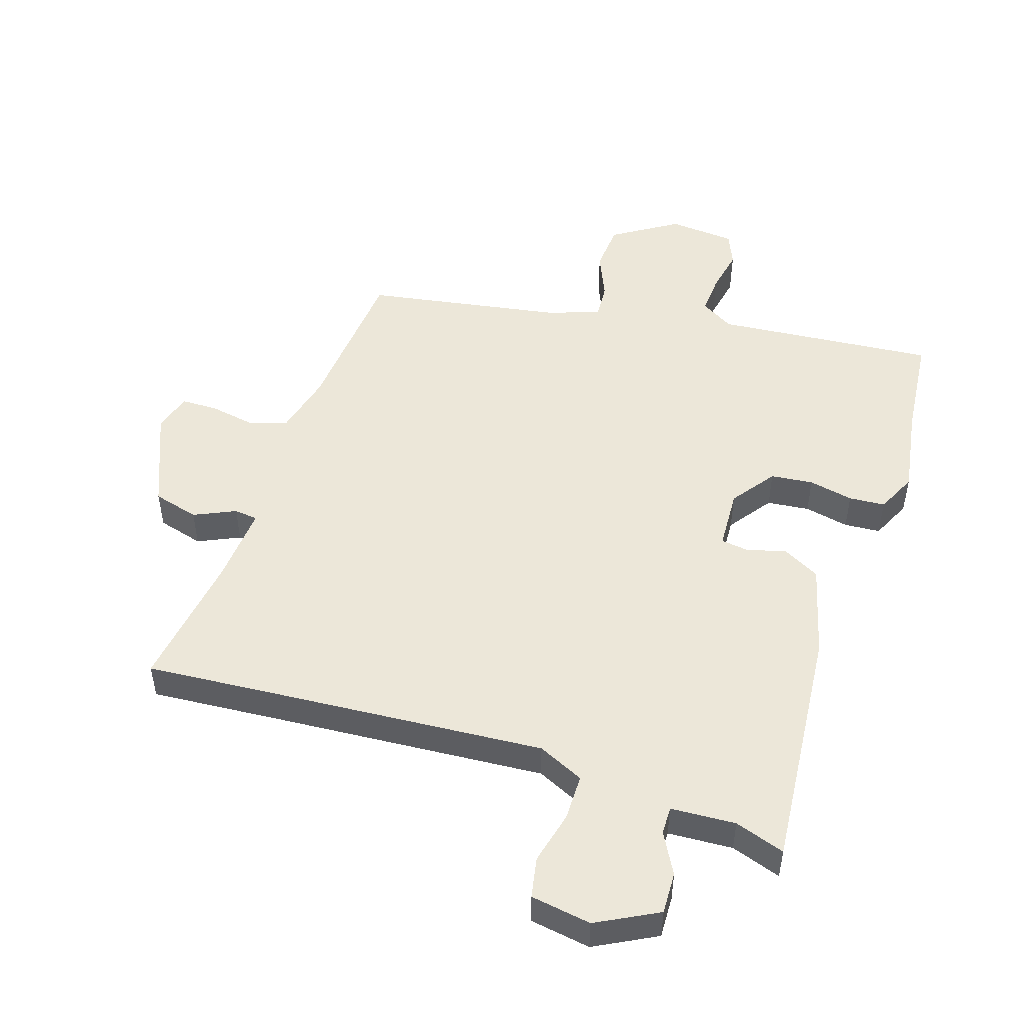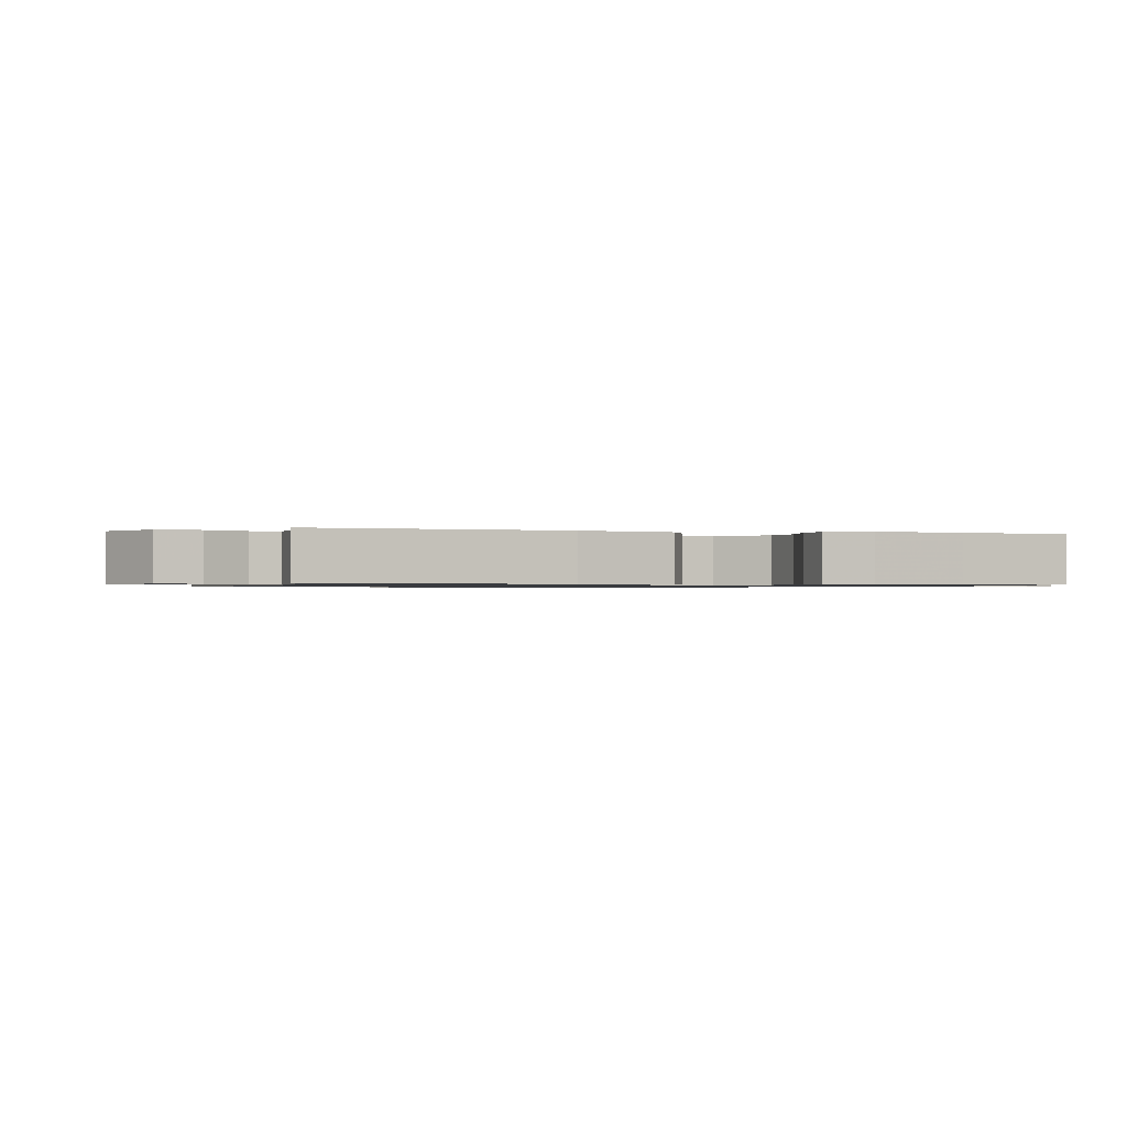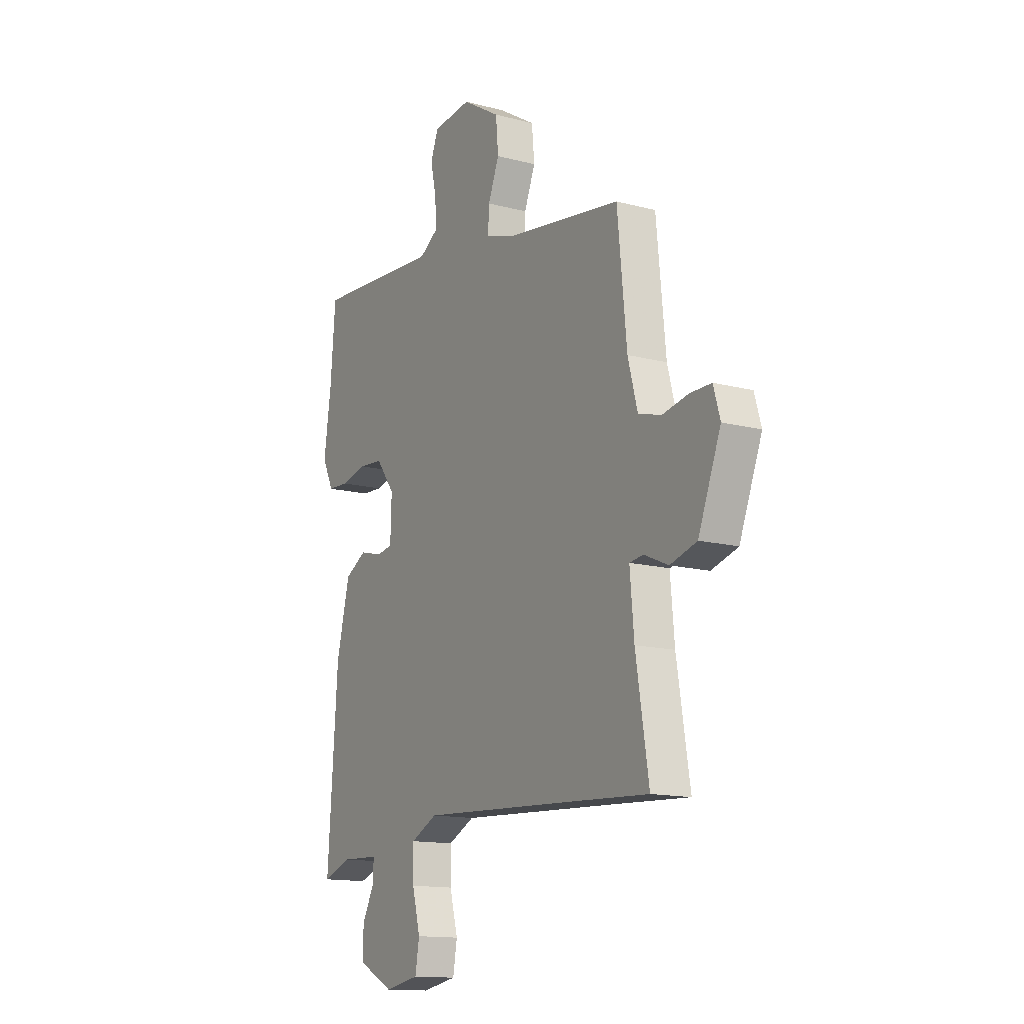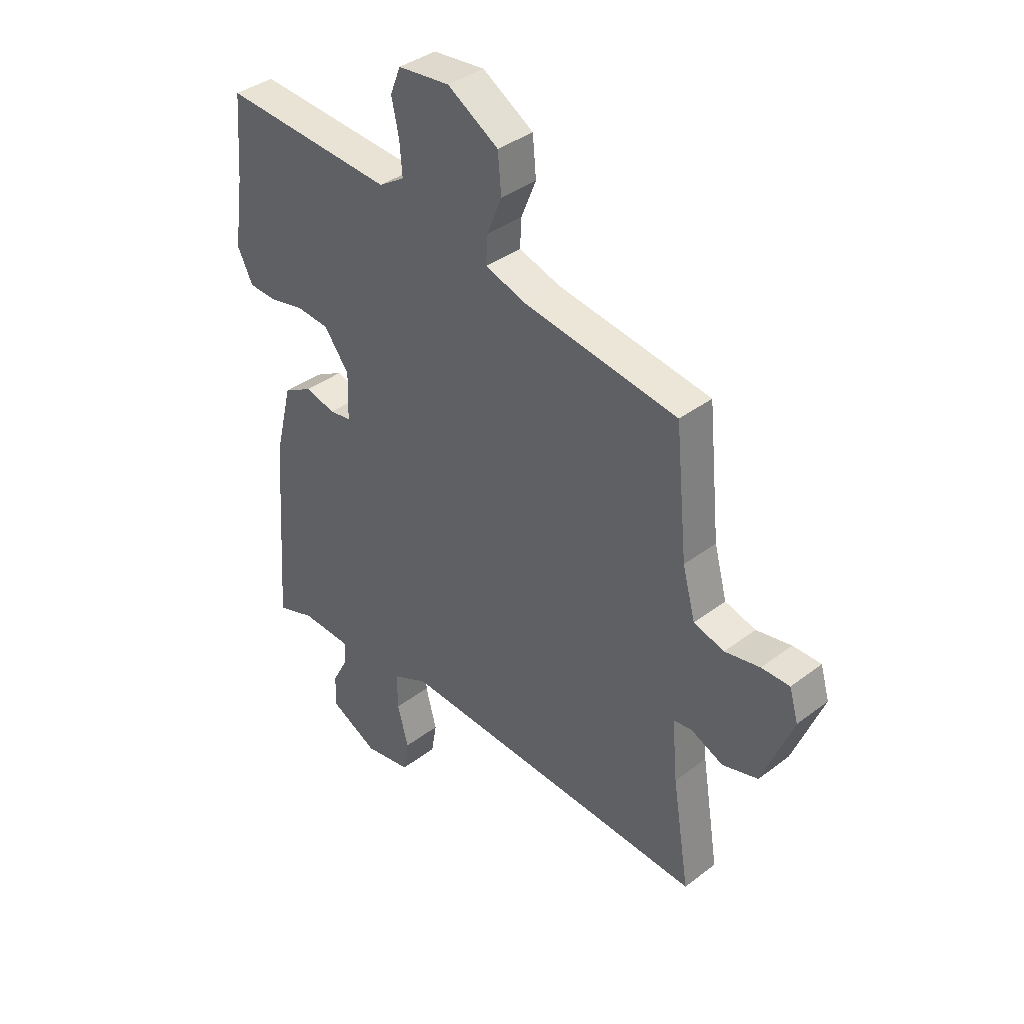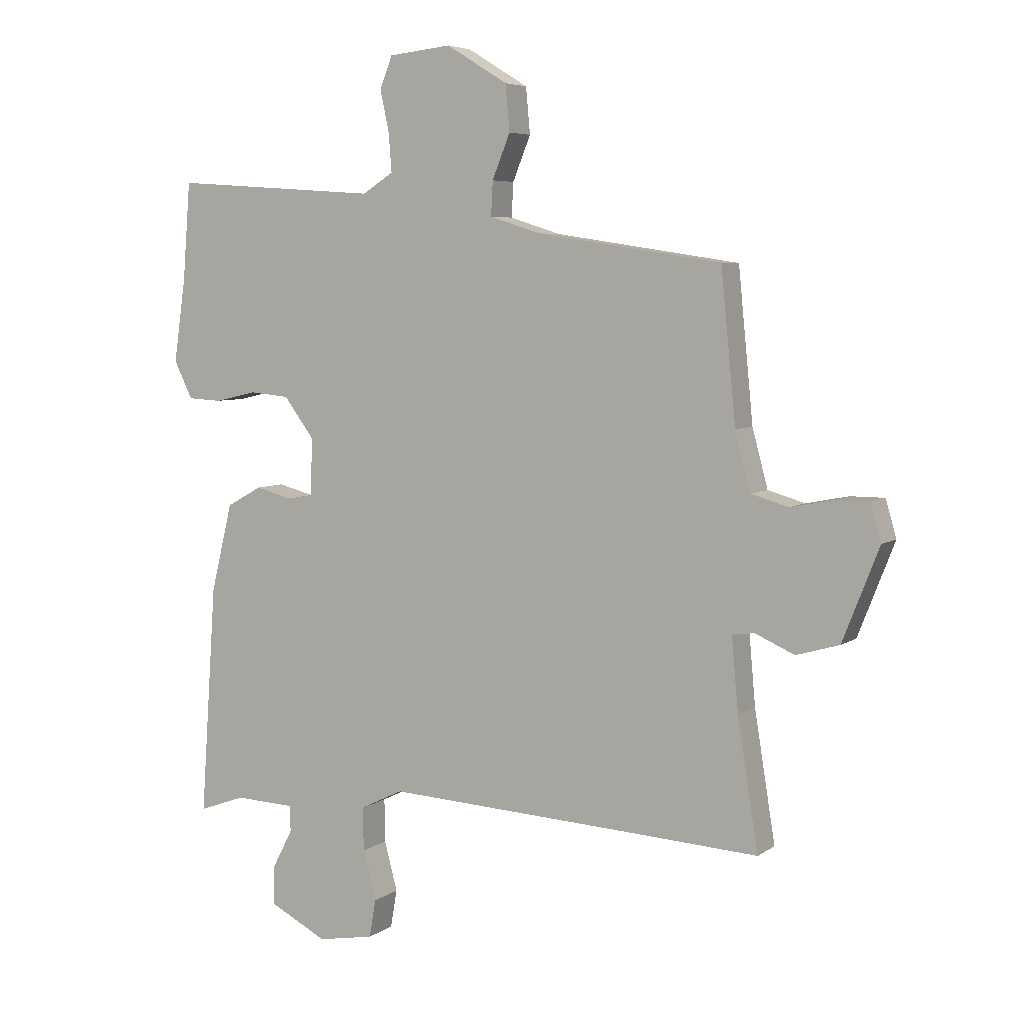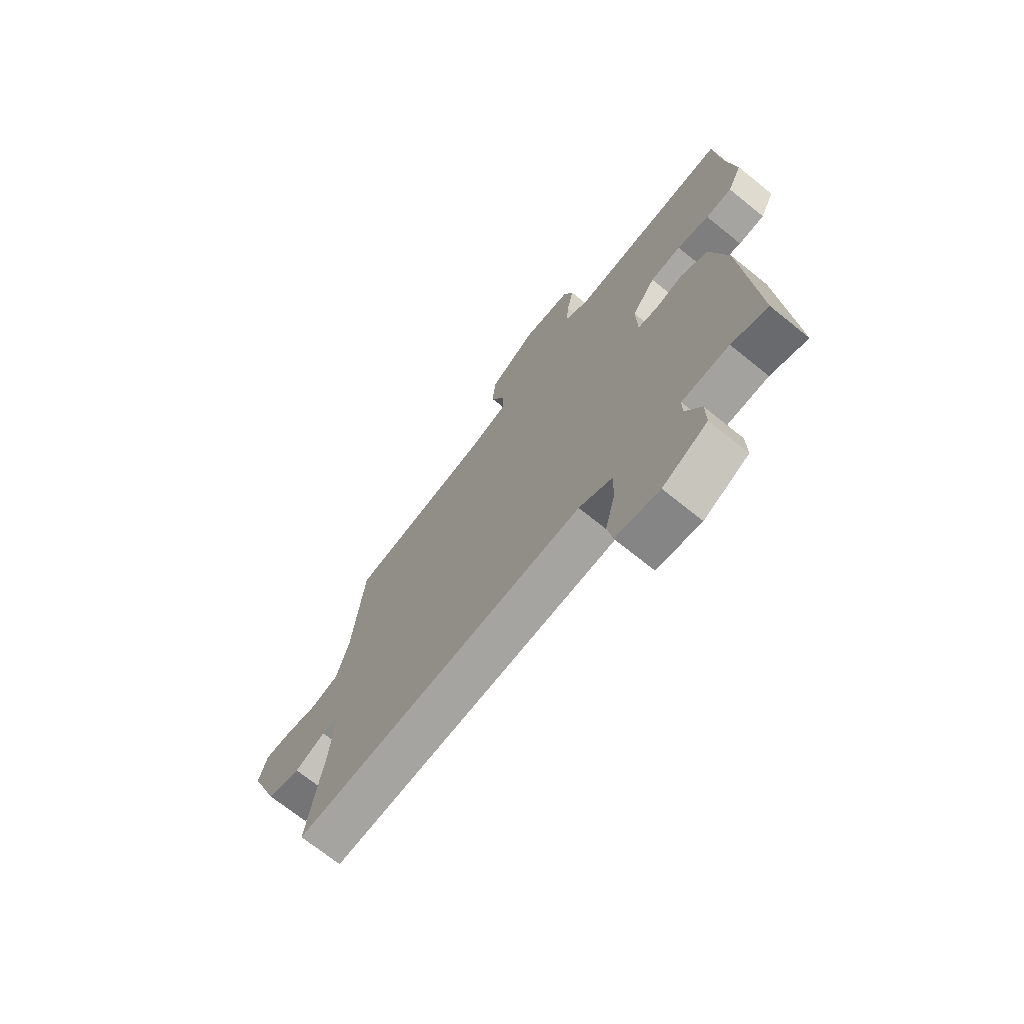
<metadata>
{"format":"obj","ext":"obj","renderer":"f3d","projection":"perspective","resolution":1024,"background":"white","views":[{"elev":49.8,"azim":-163.0,"up":"+Y"},{"elev":-0.8,"azim":-107.5,"up":"+Y"},{"elev":-14.1,"azim":59.9,"up":"+Z"},{"elev":38.1,"azim":46.1,"up":"+Z"},{"elev":5.7,"azim":27.8,"up":"+Z"},{"elev":-70.7,"azim":-128.9,"up":"+Z"}]}
</metadata>
<code>
v 0.481 0.07 0.403
v 0.506 0.07 0.152
v 0.532 0.07 0.055
v 0.594 0.07 0.037
v 0.665 0.07 0.051
v 0.722 0.07 0.051
v 0.74 0.07 -0.011
v 0.679 0.07 -0.166
v 0.607 0.07 -0.187
v 0.541 0.07 -0.158
v 0.504 0.07 -0.163
v 0.515 0.07 -0.286
v 0.55 0.07 -0.503
v 0.34 0.07 -0.491
v -0.087 0.07 -0.468
v -0.159 0.07 -0.503
v -0.158 0.07 -0.576
v -0.136 0.07 -0.659
v -0.147 0.07 -0.723
v -0.242 0.07 -0.74
v -0.339 0.07 -0.691
v -0.338 0.07 -0.625
v -0.304 0.07 -0.56
v -0.304 0.07 -0.516
v -0.406 0.07 -0.512
v -0.484 0.07 -0.54
v -0.457 0.07 -0.153
v -0.421 0.07 -0.006
v -0.362 0.07 0.027
v -0.301 0.07 0.011
v -0.257 0.07 0.018
v -0.254 0.07 0.114
v -0.305 0.07 0.182
v -0.372 0.07 0.188
v -0.442 0.07 0.172
v -0.499 0.07 0.175
v -0.53 0.07 0.238
v -0.51 0.07 0.377
v -0.497 0.07 0.541
v -0.149 0.07 0.517
v -0.097 0.07 0.55
v -0.102 0.07 0.614
v -0.117 0.07 0.684
v -0.096 0.07 0.737
v 0.009 0.07 0.748
v 0.112 0.07 0.685
v 0.119 0.07 0.608
v 0.089 0.07 0.534
v 0.086 0.07 0.477
v 0.171 0.07 0.45
v 0.481 0 0.403
v 0.506 0 0.152
v 0.532 0 0.055
v 0.594 0 0.037
v 0.665 0 0.051
v 0.722 0 0.051
v 0.74 0 -0.011
v 0.679 0 -0.166
v 0.607 0 -0.187
v 0.541 0 -0.158
v 0.504 0 -0.163
v 0.515 0 -0.286
v 0.55 0 -0.503
v 0.34 0 -0.491
v -0.087 0 -0.468
v -0.159 0 -0.503
v -0.158 0 -0.576
v -0.136 0 -0.659
v -0.147 0 -0.723
v -0.242 0 -0.74
v -0.339 0 -0.691
v -0.338 0 -0.625
v -0.304 0 -0.56
v -0.304 0 -0.516
v -0.406 0 -0.512
v -0.484 0 -0.54
v -0.457 0 -0.153
v -0.421 0 -0.006
v -0.362 0 0.027
v -0.301 0 0.011
v -0.257 0 0.018
v -0.254 0 0.114
v -0.305 0 0.182
v -0.372 0 0.188
v -0.442 0 0.172
v -0.499 0 0.175
v -0.53 0 0.238
v -0.51 0 0.377
v -0.497 0 0.541
v -0.149 0 0.517
v -0.097 0 0.55
v -0.102 0 0.614
v -0.117 0 0.684
v -0.096 0 0.737
v 0.009 0 0.748
v 0.112 0 0.685
v 0.119 0 0.608
v 0.089 0 0.534
v 0.086 0 0.477
v 0.171 0 0.45
f 45 46 47 48
f 45 48 49
f 42 43 44 45
f 41 42 45 49
f 40 41 49
f 38 39 40 49
f 37 38 49 50
f 34 35 36 37
f 33 34 37 50
f 27 28 29 30
f 25 26 27 30
f 24 25 30 31
f 23 24 31
f 20 21 22 23
f 20 23 31
f 17 18 19 20
f 16 17 20 31
f 15 16 31 32
f 12 13 14
f 11 12 14 15
f 7 8 9 10
f 7 10 11
f 4 5 6 7
f 3 4 7 11
f 2 3 11 15
f 32 33 50 1
f 1 2 15 32
f 98 97 96 95
f 99 98 95
f 95 94 93 92
f 99 95 92 91
f 99 91 90
f 99 90 89 88
f 100 99 88 87
f 87 86 85 84
f 100 87 84 83
f 80 79 78 77
f 80 77 76 75
f 81 80 75 74
f 81 74 73
f 73 72 71 70
f 81 73 70
f 70 69 68 67
f 81 70 67 66
f 82 81 66 65
f 64 63 62
f 65 64 62 61
f 60 59 58 57
f 61 60 57
f 57 56 55 54
f 61 57 54 53
f 65 61 53 52
f 51 100 83 82
f 82 65 52 51
f 1 51 52 2
f 2 52 53 3
f 3 53 54 4
f 4 54 55 5
f 5 55 56 6
f 6 56 57 7
f 7 57 58 8
f 8 58 59 9
f 9 59 60 10
f 10 60 61 11
f 11 61 62 12
f 12 62 63 13
f 13 63 64 14
f 14 64 65 15
f 15 65 66 16
f 16 66 67 17
f 17 67 68 18
f 18 68 69 19
f 19 69 70 20
f 20 70 71 21
f 21 71 72 22
f 22 72 73 23
f 23 73 74 24
f 24 74 75 25
f 25 75 76 26
f 26 76 77 27
f 27 77 78 28
f 28 78 79 29
f 29 79 80 30
f 30 80 81 31
f 31 81 82 32
f 32 82 83 33
f 33 83 84 34
f 34 84 85 35
f 35 85 86 36
f 36 86 87 37
f 37 87 88 38
f 38 88 89 39
f 39 89 90 40
f 40 90 91 41
f 41 91 92 42
f 42 92 93 43
f 43 93 94 44
f 44 94 95 45
f 45 95 96 46
f 46 96 97 47
f 47 97 98 48
f 48 98 99 49
f 49 99 100 50
f 50 100 51 1

</code>
